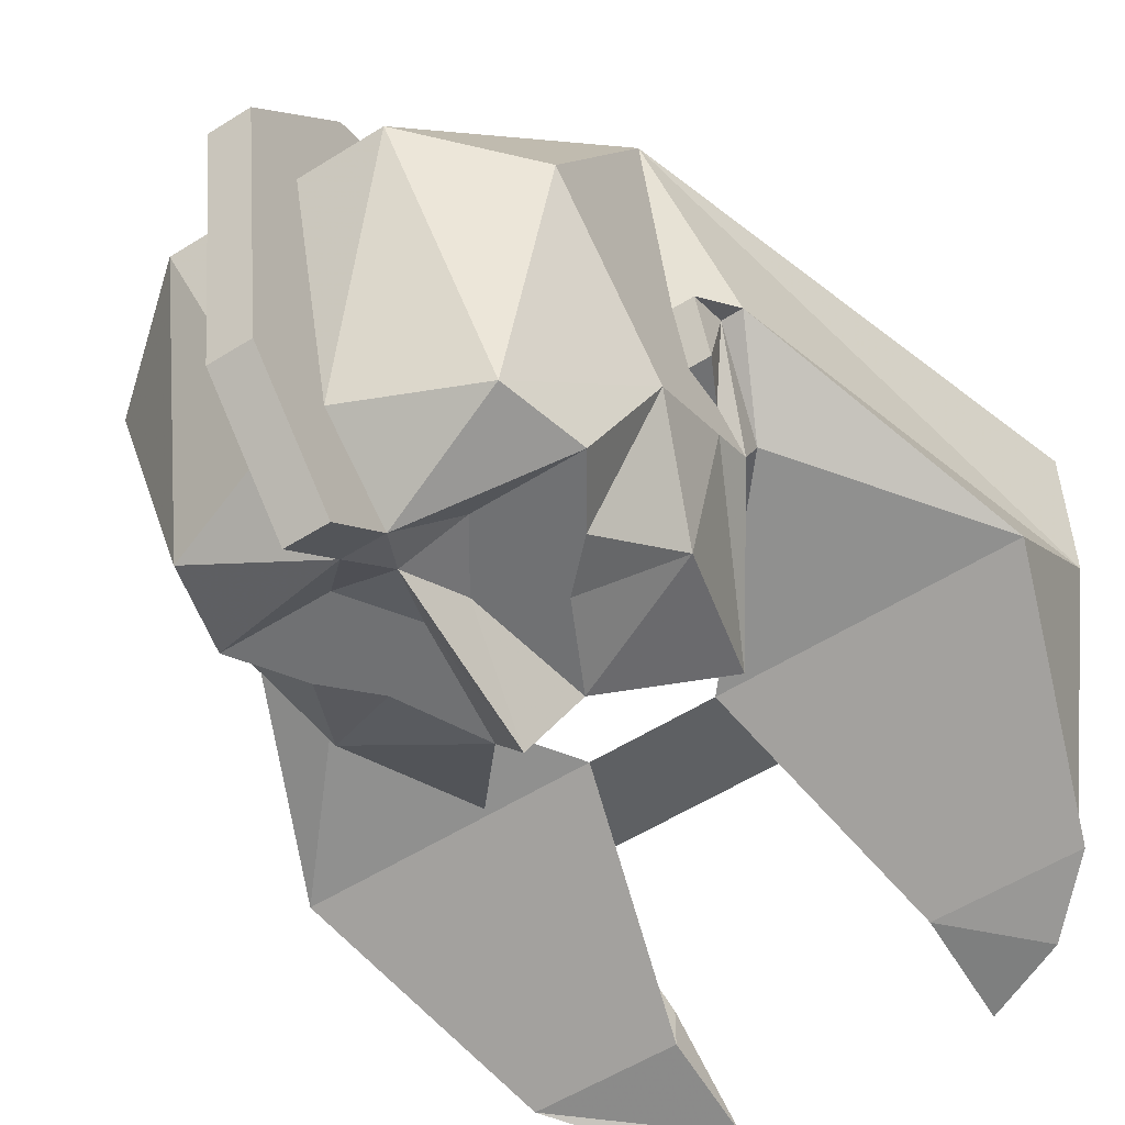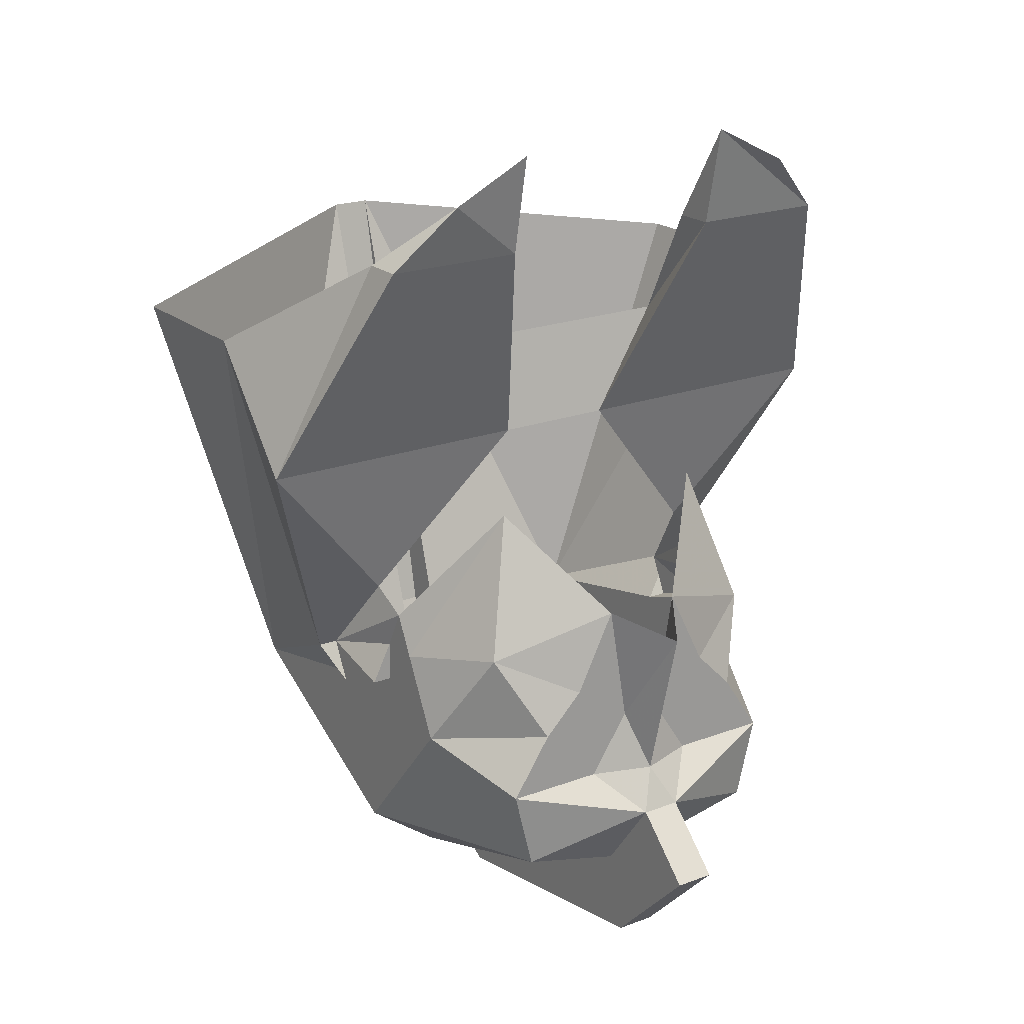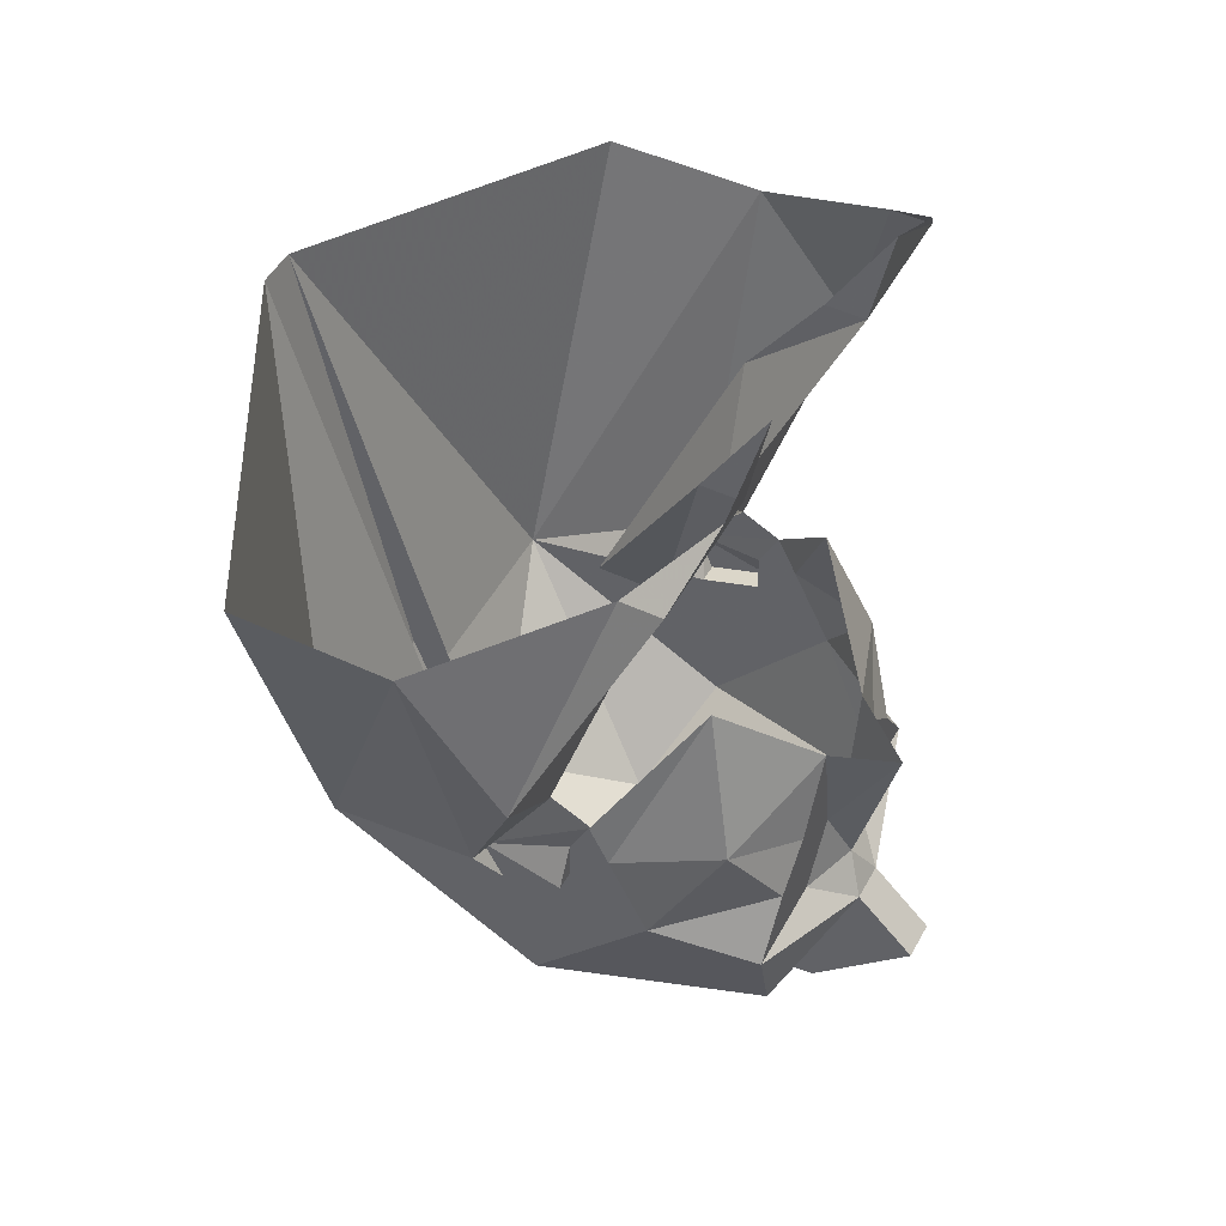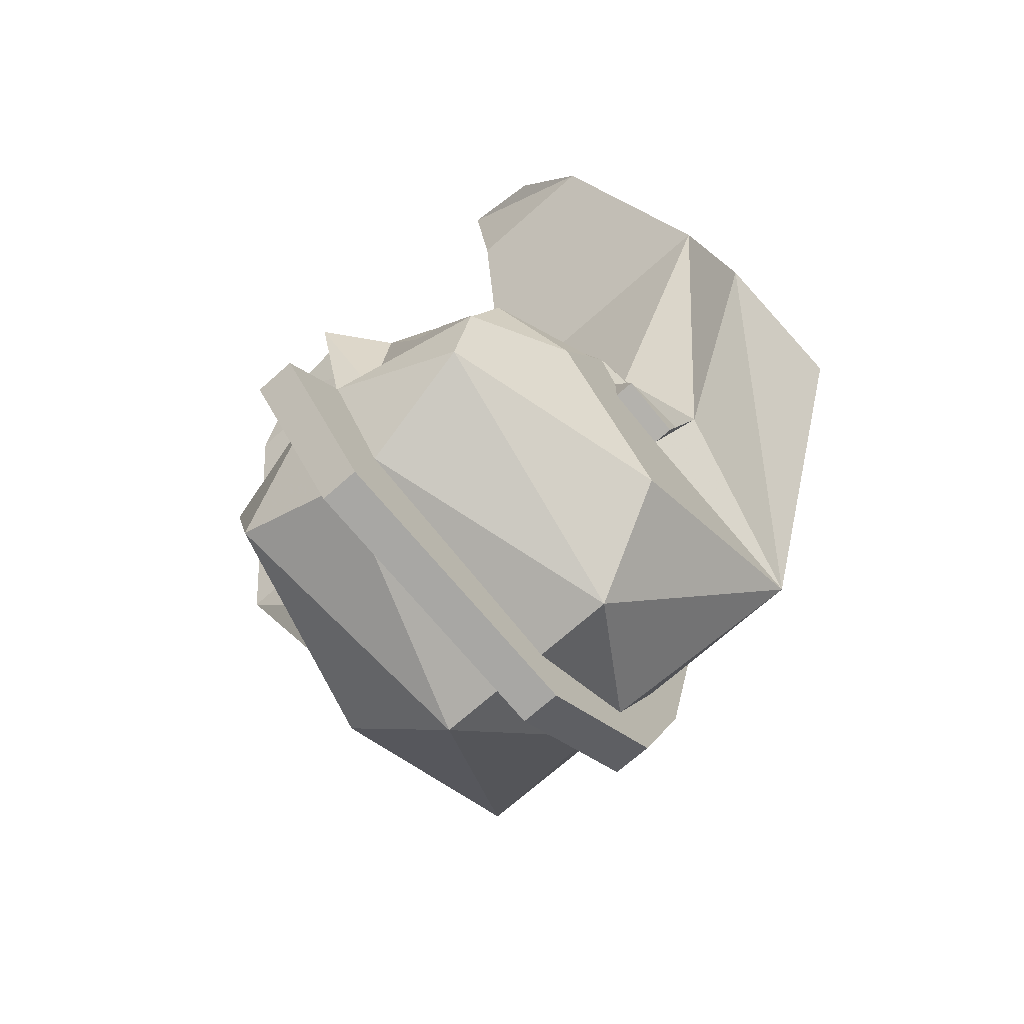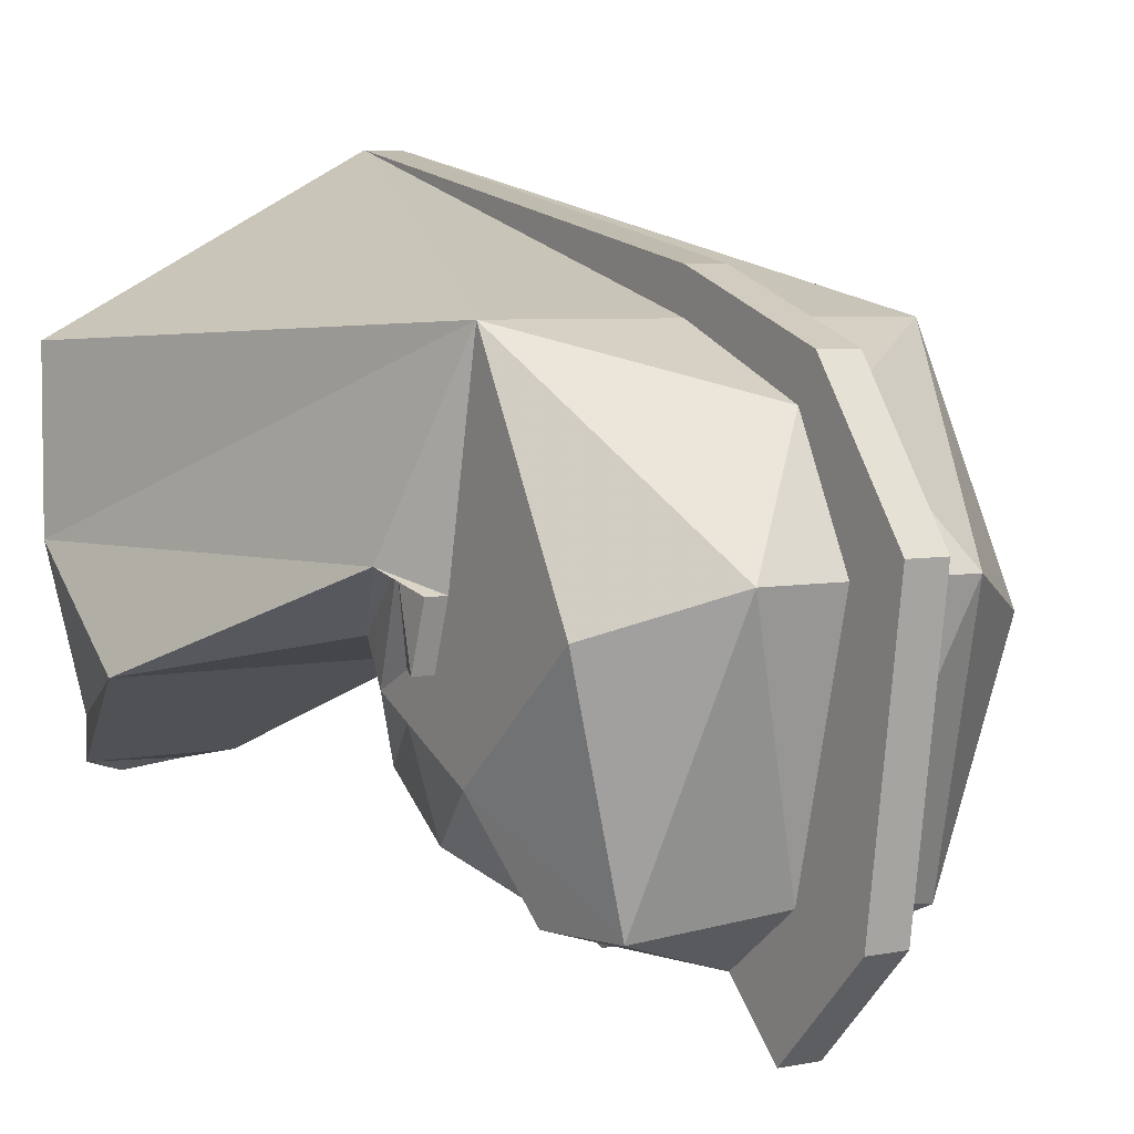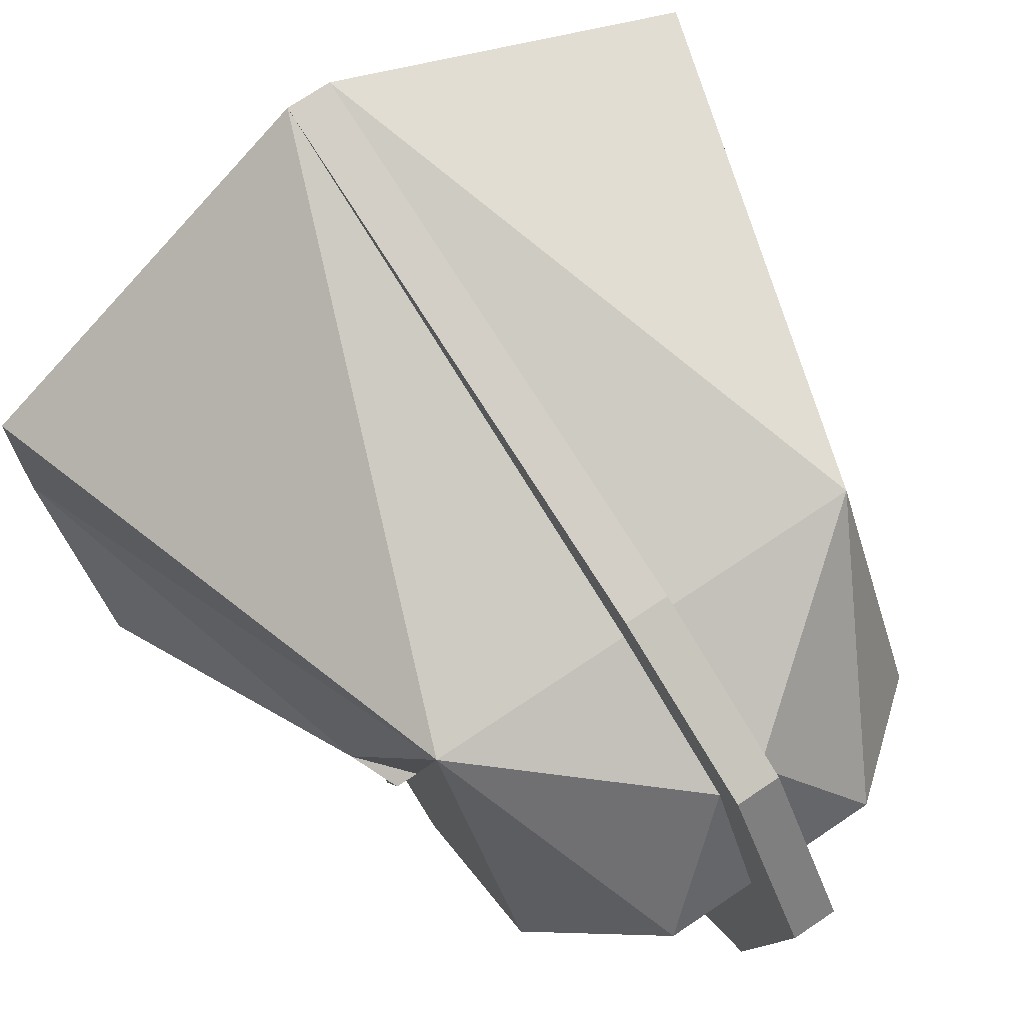
<metadata>
{"format":"obj","ext":"obj","renderer":"f3d","projection":"perspective","resolution":1024,"background":"white","views":[{"elev":-55.2,"azim":33.6,"up":"+Z"},{"elev":20.4,"azim":145.5,"up":"+Y"},{"elev":48.7,"azim":117.6,"up":"+Y"},{"elev":-69.6,"azim":-138.2,"up":"+Y"},{"elev":5.1,"azim":-33.0,"up":"+Z"},{"elev":72.3,"azim":-34.0,"up":"+Z"}]}
</metadata>
<code>
v 0.03125 -1.422 -0.1328
v 0.04688 -1.43 -0.1328
v 0.007812 -1.43 -0.1328
v 0.03125 -1.414 -0.1328
v 0.0625 -1.398 -0.1172
v 0.07812 -1.438 -0.09375
v 0.0625 -1.453 -0.1328
v 0.02344 -1.453 -0.1328
v 0.02344 -1.438 -0.1328
v 0 -1.453 -0.1406
v 0 -1.422 -0.1484
v 0 -1.391 -0.1562
v 0.01562 -1.383 -0.1328
v 0.04688 -1.344 -0.1016
v 0.07812 -1.406 -0.07812
v 0.07812 -1.422 -0.0625
v 0.07812 -1.492 -0.04688
v 0.05469 -1.484 -0.1328
v 0.007812 -1.469 -0.1484
v -0.007812 -1.469 -0.1484
v -0.02344 -1.453 -0.1328
v -0.007812 -1.43 -0.1328
v -0.01562 -1.383 -0.1328
v -0.03125 -1.414 -0.1328
v -0.0625 -1.398 -0.1172
v -0.04688 -1.344 -0.1016
v -0.07812 -1.406 -0.07812
v -0.07812 -1.391 -0.07031
v -0.07812 -1.406 -0.0625
v -0.08594 -1.414 -0.03125
v -0.07812 -1.383 -0.05469
v -0.09375 -1.414 -0.03125
v -0.1328 -1.32 -0.07031
v -0.02344 -1.32 -0.07031
v -0.1016 -1.234 -0.1094
v -0.04688 -1.234 -0.1094
v -0.05469 -1.281 -0.0625
v 0.02344 -1.32 -0.07031
v 0.05469 -1.281 -0.0625
v 0.04688 -1.234 -0.09375
v 0.04688 -1.234 -0.1094
v 0.1328 -1.32 -0.07031
v 0.07812 -1.383 -0.05469
v 0.09375 -1.414 -0.03125
v 0.08594 -1.414 -0.03125
v 0.07812 -1.391 -0.07031
v 0.07812 -1.406 -0.0625
v -0.04688 -1.43 -0.1328
v -0.03125 -1.422 -0.1328
v -0.07812 -1.438 -0.09375
v -0.07812 -1.422 -0.0625
v -0.08594 -1.422 -0.0625
v -0.08594 -1.43 -0.03906
v -0.07812 -1.43 -0.03906
v -0.07812 -1.445 0.03906
v -0.1328 -1.273 -0.03125
v -0.1016 -1.234 -0.09375
v -0.07812 -1.211 -0.1172
v -0.04688 -1.195 -0.1172
v -0.04688 -1.234 -0.09375
v -0.02344 -1.438 -0.1328
v -0.0625 -1.453 -0.1328
v -0.05469 -1.484 -0.1328
v -0.07812 -1.492 -0.04688
v -0.007812 -1.5 -0.125
v -0.03906 -1.523 -0.03125
v 0.08594 -1.422 -0.0625
v 0.08594 -1.43 -0.03906
v 0.07812 -1.43 -0.03906
v 0.007812 -1.492 -0.1719
v -0.007812 -1.492 -0.1719
v 0.007812 -1.531 -0.1328
v -0.007812 -1.531 -0.1328
v -0.007812 -1.547 -0.02344
v -0.007812 -1.523 -0.03125
v -0.007812 -1.5 0.01562
v -0.007812 -1.445 0.03906
v -0.007812 -1.258 0.09375
v -0.1328 -1.273 0.03125
v 0.007812 -1.5 -0.125
v 0.007812 -1.547 -0.02344
v 0.007812 -1.508 0.03125
v -0.007812 -1.508 0.03125
v -0.007812 -1.445 0.05469
v 0.007812 -1.258 0.09375
v 0.007812 -1.445 0.05469
v 0.007812 -1.445 0.03906
v 0.07812 -1.445 0.03906
v 0.1328 -1.273 0.03125
v 0.1328 -1.273 -0.03125
v 0.1016 -1.234 -0.09375
v 0.1016 -1.234 -0.1094
v 0.07812 -1.211 -0.1172
v 0.04688 -1.195 -0.1172
v 0.007812 -1.523 -0.03125
v 0.03906 -1.523 -0.03125
v 0.007812 -1.5 0.01562
f 1 2 3
f 2 9 3
f 22 48 49
f 22 61 48
f 1 3 4
f 1 4 2
f 2 4 5
f 2 5 6
f 2 6 7
f 2 7 8
f 2 8 9
f 3 9 8
f 3 8 10
f 3 10 11
f 3 11 12
f 3 12 13
f 3 13 4
f 4 13 5
f 5 13 14
f 5 14 15
f 5 15 6
f 7 19 8
f 8 19 10
f 10 20 21
f 10 21 22
f 10 22 11
f 11 22 12
f 12 22 23
f 23 22 24
f 23 24 25
f 23 25 26
f 26 25 27
f 26 27 28
f 28 27 29
f 28 29 30
f 28 30 31
f 31 30 32
f 34 37 38
f 38 37 39
f 43 44 45
f 43 45 46
f 46 45 47
f 46 47 15
f 46 15 14
f 22 49 24
f 24 49 48
f 24 48 25
f 25 48 50
f 25 50 27
f 29 51 52
f 29 52 30
f 30 52 53
f 30 53 32
f 32 53 54
f 48 61 21
f 48 21 62
f 48 62 50
f 51 54 52
f 52 54 53
f 22 21 61
f 21 20 62
f 67 45 68
f 67 68 69
f 67 69 16
f 67 16 47
f 67 47 45
f 44 69 68
f 44 68 45
f 6 15 16
f 6 16 17
f 6 17 18
f 6 18 7
f 7 18 19
f 31 32 33
f 31 33 34
f 34 33 35
f 34 35 36
f 34 36 37
f 38 39 40
f 38 40 41
f 38 41 42
f 38 42 43
f 43 42 44
f 27 50 51
f 27 51 29
f 32 54 55
f 32 55 56
f 32 56 33
f 33 56 57
f 33 57 35
f 35 57 58
f 35 58 59
f 35 59 36
f 36 59 60
f 36 60 37
f 50 62 63
f 50 63 64
f 50 64 51
f 51 64 54
f 62 20 63
f 63 20 65
f 63 65 66
f 63 66 64
f 64 66 55
f 64 55 54
f 65 75 66
f 66 75 76
f 66 76 55
f 55 76 77
f 55 77 78
f 55 78 79
f 55 79 56
f 85 87 88
f 85 88 89
f 89 88 90
f 90 88 44
f 90 44 42
f 90 42 91
f 91 42 92
f 91 92 93
f 93 92 41
f 93 41 94
f 94 41 40
f 95 80 96
f 95 96 97
f 42 41 92
f 19 18 80
f 80 18 96
f 96 18 17
f 96 17 88
f 96 88 97
f 97 88 87
f 88 17 69
f 88 69 44
f 17 16 69
f 16 15 47
f 10 19 20
f 70 71 20
f 70 20 19
f 70 19 72
f 70 72 71
f 71 72 73
f 71 73 20
f 20 73 65
f 65 73 74
f 65 74 75
f 19 80 72
f 72 80 81
f 72 81 73
f 73 81 74
f 74 81 82
f 74 82 83
f 74 83 75
f 75 83 76
f 76 83 84
f 76 84 77
f 77 84 78
f 78 84 85
f 85 84 86
f 85 86 87
f 95 81 80
f 95 97 81
f 81 97 82
f 82 97 87
f 82 87 86
f 82 86 83
f 83 86 84

</code>
